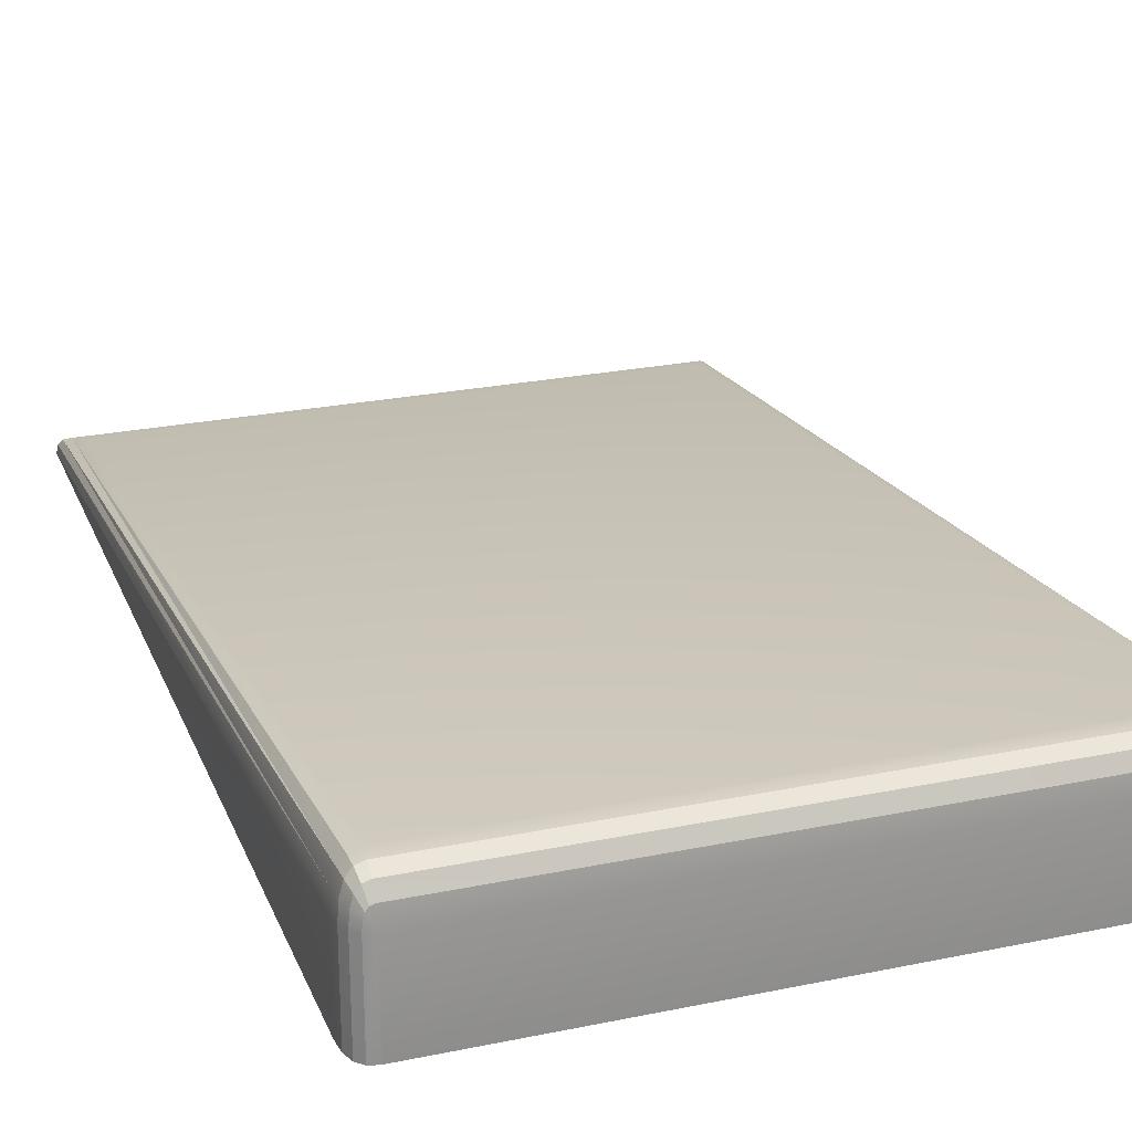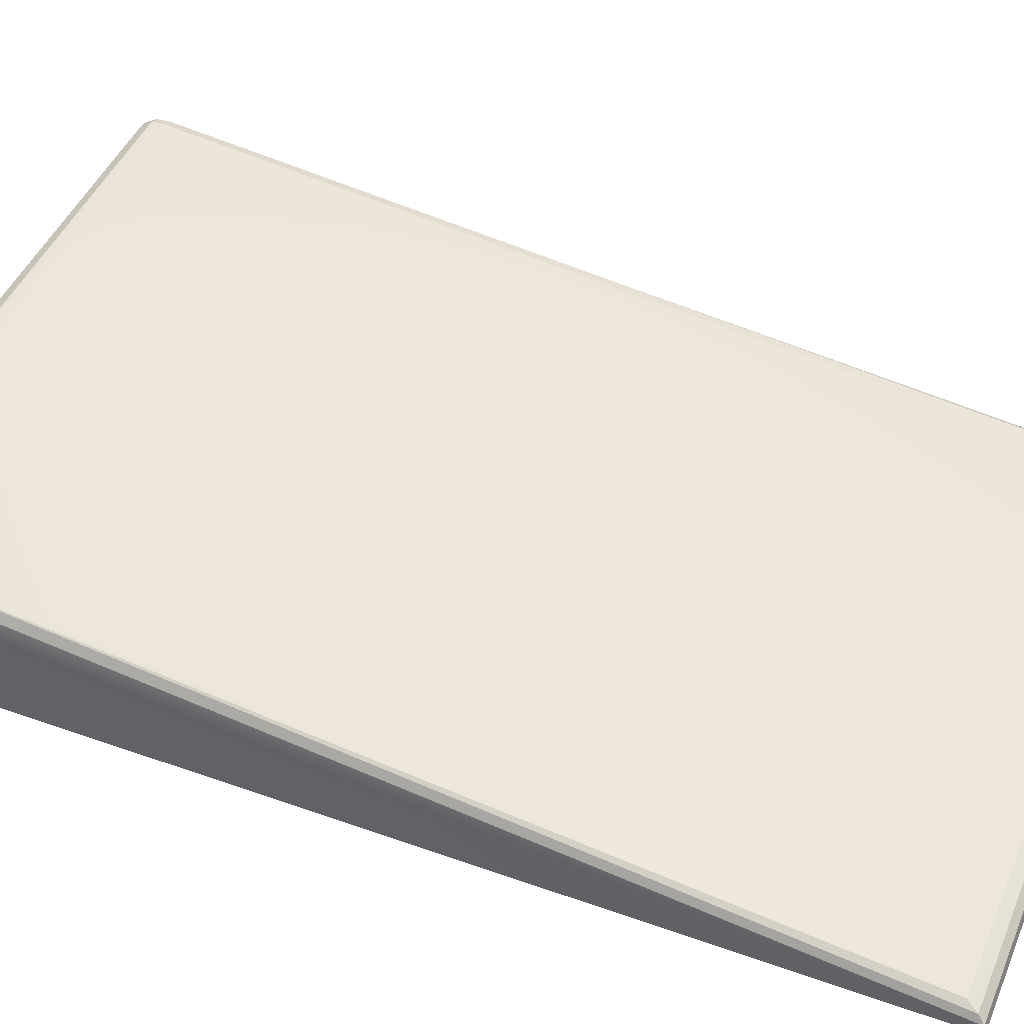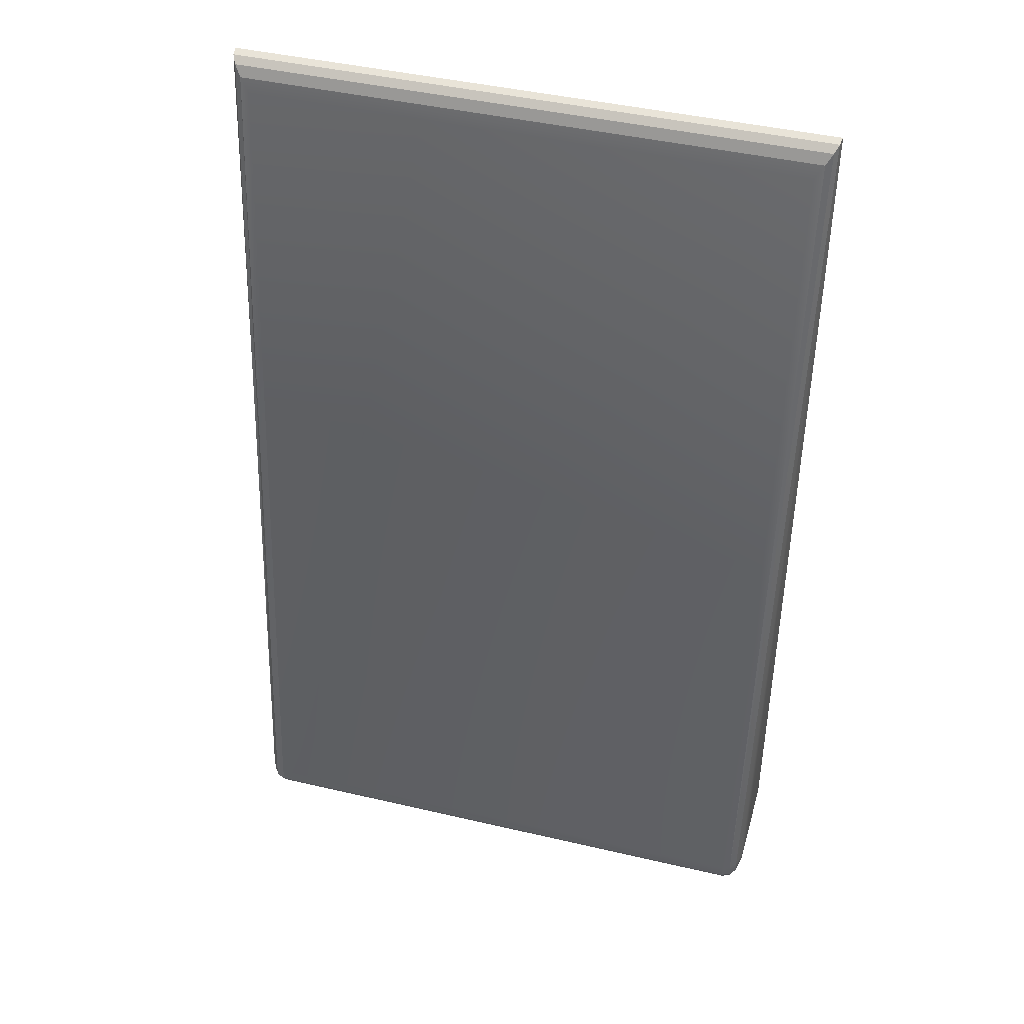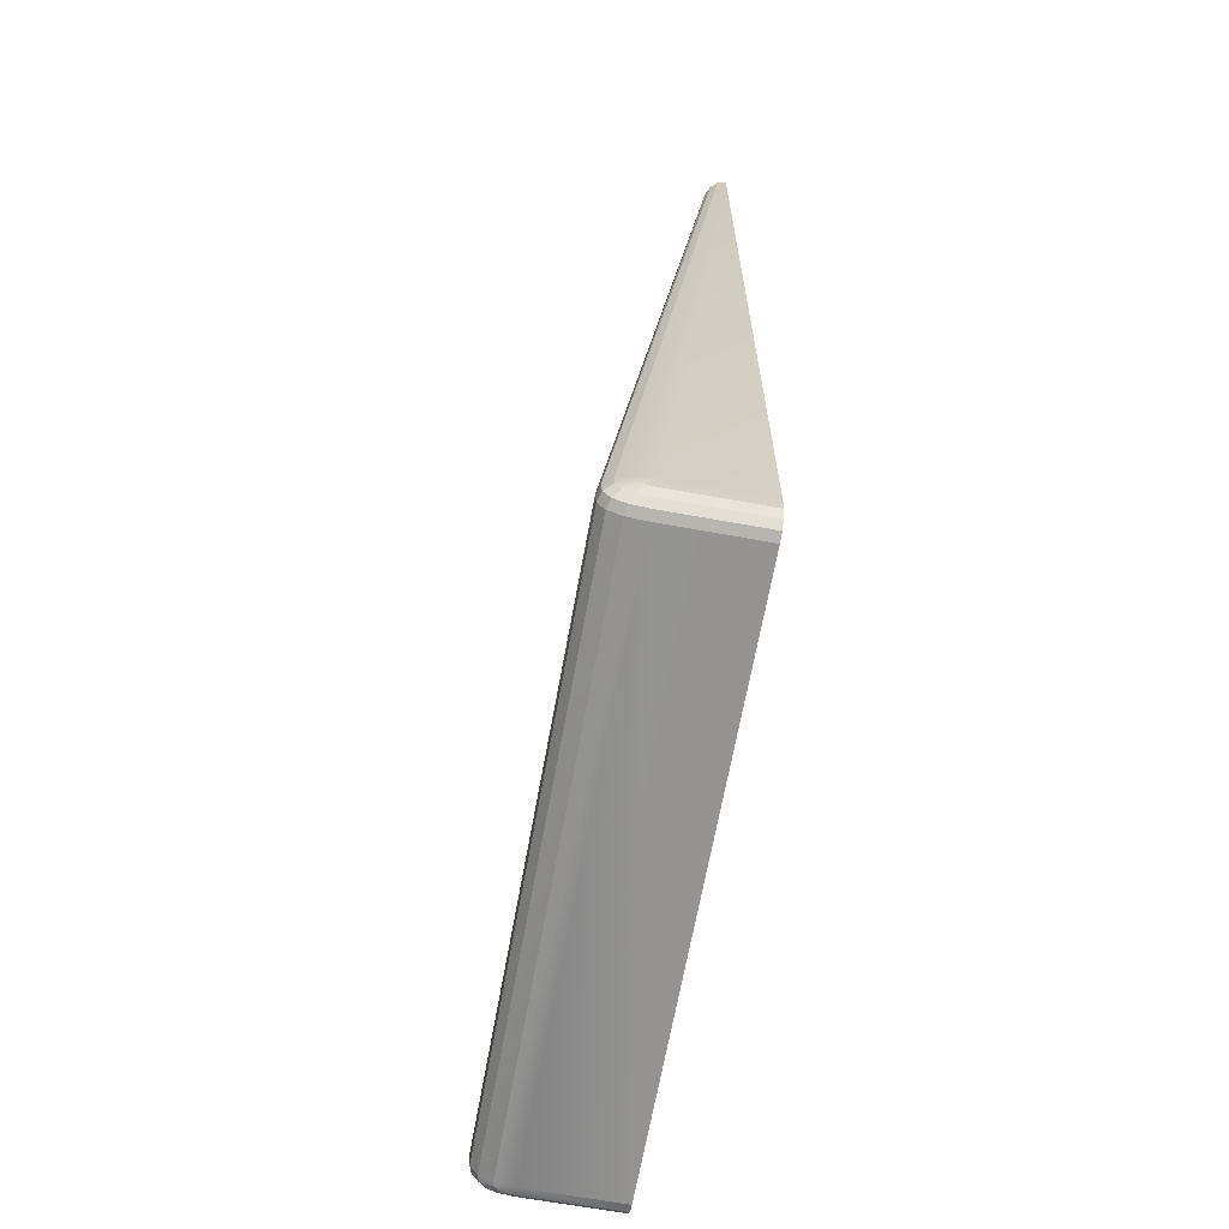
<metadata>
{"format":"obj","ext":"obj","renderer":"f3d","projection":"perspective","resolution":1024,"background":"white","views":[{"elev":24.9,"azim":-18.6,"up":"+Z"},{"elev":45.8,"azim":112.3,"up":"+Z"},{"elev":43.3,"azim":15.5,"up":"+Y"},{"elev":-66.8,"azim":79.7,"up":"+Y"}]}
</metadata>
<code>
o #ID949
v 0.1993 0.2905 0.08073
v 0.1993 -0.2963 0.08073
v 0.1985 -0.3056 0.08073
v 0.1985 -0.3056 0.08073
v 0.1993 -0.2963 0.08073
v 0.1993 0.2905 0.08073
v 0.1962 -0.3122 0.08073
v 0.1962 -0.3122 0.08073
v 0.1923 -0.3162 0.08073
v 0.1923 -0.3162 0.08073
v 0.1869 -0.3175 0.08073
v 0.1869 -0.3175 0.08073
v 0.1993 0.2905 0.08073
v 0.1869 -0.3175 0.08073
v -0.1711 -0.2963 0.08073
v -0.1711 -0.2963 0.08073
v 0.1869 -0.3175 0.08073
v 0.1993 0.2905 0.08073
v -0.1711 -0.2963 0.08073
v 0.1869 -0.3175 0.08073
v -0.1703 -0.3056 0.08073
v -0.1703 -0.3056 0.08073
v 0.1869 -0.3175 0.08073
v -0.1711 -0.2963 0.08073
v 0.1993 0.2905 0.08073
v -0.1711 -0.2963 0.08073
v -0.1711 0.2905 0.08073
v -0.1711 0.2905 0.08073
v -0.1711 -0.2963 0.08073
v 0.1993 0.2905 0.08073
v -0.1703 -0.3056 0.08073
v 0.1869 -0.3175 0.08073
v -0.168 -0.3122 0.08073
v -0.168 -0.3122 0.08073
v 0.1869 -0.3175 0.08073
v -0.1703 -0.3056 0.08073
v -0.1703 -0.3056 0.08073
v -0.1703 -0.3056 0.135
v -0.1711 -0.2963 0.08073
v -0.1711 -0.2963 0.08073
v -0.1703 -0.3056 0.135
v -0.1703 -0.3056 0.08073
v -0.1711 -0.2963 0.1341
v -0.1711 0.2905 0.08073
v -0.1711 0.2905 0.08073
v -0.1711 -0.2963 0.1341
v -0.168 -0.3122 0.08073
v 0.1869 -0.3175 0.08073
v -0.1641 -0.3162 0.08073
v -0.1641 -0.3162 0.08073
v 0.1869 -0.3175 0.08073
v -0.168 -0.3122 0.08073
v -0.168 -0.3122 0.08073
v -0.168 -0.3122 0.1357
v -0.1703 -0.3056 0.08073
v -0.1703 -0.3056 0.08073
v -0.168 -0.3122 0.1357
v -0.168 -0.3122 0.08073
v -0.1703 -0.3056 0.135
v -0.1703 -0.3056 0.135
v -0.1641 -0.3162 0.08073
v 0.1869 -0.3175 0.08073
v -0.1587 -0.3175 0.08073
v -0.1587 -0.3175 0.08073
v 0.1869 -0.3175 0.08073
v -0.1641 -0.3162 0.08073
v -0.1641 -0.3162 0.08073
v -0.1641 -0.3162 0.1362
v -0.168 -0.3122 0.08073
v -0.168 -0.3122 0.08073
v -0.1641 -0.3162 0.1362
v -0.1641 -0.3162 0.08073
v -0.168 -0.3122 0.1357
v -0.168 -0.3122 0.1357
v -0.1674 -0.3122 0.1445
v -0.1674 -0.3122 0.1445
v -0.1696 -0.3056 0.1459
v -0.1696 -0.3056 0.1459
v -0.1587 -0.3175 0.08073
v -0.1587 -0.3175 0.1366
v -0.1641 -0.3162 0.08073
v -0.1641 -0.3162 0.08073
v -0.1587 -0.3175 0.1366
v -0.1587 -0.3175 0.08073
v -0.1641 -0.3162 0.1362
v -0.1641 -0.3162 0.08073
v -0.1641 -0.3162 0.08073
v -0.1641 -0.3162 0.1362
v -0.1638 -0.3162 0.1414
v -0.1638 -0.3162 0.1414
v -0.1674 -0.3122 0.1445
v -0.1674 -0.3122 0.1445
v -0.1696 -0.3056 0.1459
v -0.1696 -0.3056 0.1459
v -0.1703 -0.2963 0.1457
v -0.1703 -0.2963 0.1457
v 0.1869 -0.3175 0.1366
v -0.1587 -0.3175 0.08073
v -0.1587 -0.3175 0.08073
v 0.1869 -0.3175 0.1366
v -0.1638 -0.3162 0.1414
v -0.1638 -0.3162 0.1414
v -0.1628 -0.3162 0.1451
v -0.1628 -0.3162 0.1451
v -0.1657 -0.3122 0.1508
v -0.1657 -0.3122 0.1508
v -0.1674 -0.3056 0.1538
v -0.1674 -0.3056 0.1538
v -0.1703 0.2892 0.08621
v -0.1703 0.2892 0.08621
v -0.1587 -0.3162 0.148
v -0.1587 -0.3162 0.148
v 0.1869 -0.3175 0.08073
v -0.1587 -0.3175 0.08073
v -0.1587 -0.3175 0.08073
v 0.1869 -0.3175 0.08073
v -0.1628 -0.3162 0.1451
v -0.1628 -0.3162 0.1451
v -0.1657 -0.3122 0.1508
v -0.1657 -0.3122 0.1508
v -0.1674 -0.3056 0.1538
v -0.1674 -0.3056 0.1538
v -0.168 -0.2963 0.154
v -0.168 -0.2963 0.154
v -0.1703 0.2892 0.08621
v -0.1703 -0.2963 0.1457
v -0.168 0.2852 0.09048
v -0.168 0.2852 0.09048
v -0.1703 -0.2963 0.1457
v -0.1703 0.2892 0.08621
v -0.1711 0.2905 0.08073
v -0.1711 0.2905 0.08073
v -0.1611 -0.3162 0.1473
v -0.1611 -0.3162 0.1473
v 0.1869 -0.3162 0.148
v 0.1869 -0.3162 0.148
v 0.1923 -0.3162 0.1365
v 0.1869 -0.3175 0.1366
v 0.1869 -0.3175 0.08073
v 0.1869 -0.3175 0.08073
v 0.1869 -0.3175 0.1366
v 0.1923 -0.3162 0.1365
v -0.1611 -0.3162 0.1473
v -0.1657 -0.3122 0.1508
v -0.1628 -0.3162 0.1451
v -0.1628 -0.3162 0.1451
v -0.1657 -0.3122 0.1508
v -0.1611 -0.3162 0.1473
v -0.1657 -0.3122 0.1508
v -0.1628 -0.3122 0.1546
v -0.1674 -0.3056 0.1538
v -0.1674 -0.3056 0.1538
v -0.1628 -0.3122 0.1546
v -0.1657 -0.3122 0.1508
v -0.1674 -0.3056 0.1538
v -0.1638 -0.3056 0.1584
v -0.168 -0.2963 0.154
v -0.168 -0.2963 0.154
v -0.1638 -0.3056 0.1584
v -0.1674 -0.3056 0.1538
v -0.168 0.2852 0.09048
v -0.168 0.2852 0.09048
v 0.1962 0.2852 0.09048
v -0.1703 0.2892 0.08621
v -0.168 0.2852 0.09048
v -0.168 0.2852 0.09048
v -0.1703 0.2892 0.08621
v 0.1962 0.2852 0.09048
v 0.1985 0.2892 0.08621
v -0.1711 0.2905 0.08073
v -0.1703 0.2892 0.08621
v -0.1703 0.2892 0.08621
v -0.1711 0.2905 0.08073
v 0.1985 0.2892 0.08621
v -0.1587 -0.3162 0.148
v -0.1628 -0.3122 0.1546
v -0.1611 -0.3162 0.1473
v -0.1611 -0.3162 0.1473
v -0.1628 -0.3122 0.1546
v -0.1587 -0.3162 0.148
v 0.1923 -0.315 0.1472
v 0.1869 -0.3162 0.148
v 0.1869 -0.3162 0.148
v 0.1923 -0.315 0.1472
v 0.1869 -0.3162 0.148
v -0.1587 -0.3122 0.1558
v -0.1587 -0.3122 0.1558
v 0.1869 -0.3162 0.148
v 0.1923 -0.3162 0.08073
v 0.1869 -0.3175 0.08073
v 0.1869 -0.3175 0.08073
v 0.1923 -0.3162 0.08073
v -0.1628 -0.3122 0.1546
v -0.1628 -0.3122 0.1546
v -0.1638 -0.3056 0.1584
v -0.1638 -0.3056 0.1584
v -0.1641 -0.2963 0.1589
v -0.1641 -0.2963 0.1589
v -0.168 0.2852 0.09048
v -0.168 -0.2963 0.154
v -0.1641 0.2786 0.09352
v -0.1641 0.2786 0.09352
v -0.168 -0.2963 0.154
v -0.168 0.2852 0.09048
v -0.168 0.2852 0.09048
v 0.1923 0.2786 0.09352
v 0.1962 0.2852 0.09048
v 0.1962 0.2852 0.09048
v 0.1923 0.2786 0.09352
v -0.168 0.2852 0.09048
v 0.1985 0.2892 0.08621
v -0.1703 0.2892 0.08621
v -0.1703 0.2892 0.08621
v 0.1985 0.2892 0.08621
v 0.1993 0.2905 0.08073
v -0.1711 0.2905 0.08073
v 0.1985 0.2892 0.08621
v 0.1985 0.2892 0.08621
v -0.1711 0.2905 0.08073
v 0.1993 0.2905 0.08073
v 0.1923 -0.3112 0.1545
v 0.1869 -0.3162 0.148
v 0.1923 -0.315 0.1472
v 0.1923 -0.315 0.1472
v 0.1869 -0.3162 0.148
v 0.1923 -0.3112 0.1545
v 0.1869 -0.3122 0.1558
v 0.1869 -0.3162 0.148
v 0.1869 -0.3162 0.148
v 0.1869 -0.3122 0.1558
v 0.1923 -0.3162 0.1365
v 0.1962 -0.3112 0.1445
v 0.1923 -0.315 0.1472
v 0.1923 -0.315 0.1472
v 0.1962 -0.3112 0.1445
v 0.1923 -0.3162 0.1365
v 0.1923 -0.3162 0.08073
v 0.1962 -0.3122 0.136
v 0.1962 -0.3122 0.136
v 0.1923 -0.3162 0.08073
v -0.1638 -0.3056 0.1584
v -0.1628 -0.3122 0.1546
v -0.1587 -0.3122 0.1558
v -0.1587 -0.3122 0.1558
v -0.1628 -0.3122 0.1546
v -0.1638 -0.3056 0.1584
v -0.1641 -0.2963 0.1589
v -0.1638 -0.3056 0.1584
v -0.1587 -0.3056 0.16
v -0.1587 -0.3056 0.16
v -0.1638 -0.3056 0.1584
v -0.1641 -0.2963 0.1589
v -0.1641 0.2786 0.09352
v -0.1641 0.2786 0.09352
v -0.168 0.2852 0.09048
v -0.1641 0.2786 0.09352
v 0.1923 0.2786 0.09352
v 0.1923 0.2786 0.09352
v -0.1641 0.2786 0.09352
v -0.168 0.2852 0.09048
v 0.1962 0.2852 0.09048
v 0.1923 0.2786 0.09352
v 0.1923 -0.2964 0.1589
v 0.1923 -0.2964 0.1589
v 0.1923 0.2786 0.09352
v 0.1962 0.2852 0.09048
v 0.1985 0.2892 0.08621
v 0.1962 0.2852 0.09048
v 0.1962 -0.2964 0.154
v 0.1962 -0.2964 0.154
v 0.1962 0.2852 0.09048
v 0.1985 0.2892 0.08621
v 0.1993 0.2905 0.08073
v 0.1985 0.2892 0.08621
v 0.1985 -0.2963 0.1457
v 0.1985 -0.2963 0.1457
v 0.1985 0.2892 0.08621
v 0.1993 0.2905 0.08073
v 0.1923 -0.315 0.1472
v 0.1962 -0.3082 0.1504
v 0.1923 -0.3112 0.1545
v 0.1923 -0.3112 0.1545
v 0.1962 -0.3082 0.1504
v 0.1923 -0.315 0.1472
v 0.1869 -0.3122 0.1558
v 0.1869 -0.3122 0.1558
v -0.1587 -0.3056 0.16
v -0.1587 -0.3122 0.1558
v 0.1869 -0.3122 0.1558
v 0.1869 -0.3122 0.1558
v -0.1587 -0.3122 0.1558
v -0.1587 -0.3056 0.16
v 0.1962 -0.3112 0.1445
v 0.1962 -0.3112 0.1445
v 0.1962 -0.3122 0.08073
v 0.1923 -0.3162 0.08073
v 0.1923 -0.3162 0.08073
v 0.1962 -0.3122 0.08073
v -0.1587 -0.3056 0.16
v -0.1587 -0.3056 0.16
v -0.1587 -0.2964 0.1606
v -0.1587 -0.2964 0.1606
v -0.1641 0.2786 0.09352
v -0.1587 0.2693 0.09535
v -0.1587 0.2693 0.09535
v -0.1641 0.2786 0.09352
v 0.1869 0.2693 0.09535
v 0.1923 0.2786 0.09352
v 0.1923 0.2786 0.09352
v 0.1869 0.2693 0.09535
v 0.1869 -0.2964 0.1606
v 0.1923 -0.2964 0.1589
v 0.1923 -0.2964 0.1589
v 0.1869 -0.2964 0.1606
v 0.1923 -0.2964 0.1589
v 0.1923 -0.2964 0.1589
v 0.1962 -0.2964 0.154
v 0.1962 -0.2964 0.154
v 0.1993 -0.2963 0.1341
v 0.1993 -0.2963 0.1341
v 0.1962 -0.3082 0.1504
v 0.1962 -0.3033 0.1535
v 0.1923 -0.3112 0.1545
v 0.1923 -0.3112 0.1545
v 0.1962 -0.3033 0.1535
v 0.1962 -0.3082 0.1504
v 0.1923 -0.305 0.1584
v 0.1869 -0.3122 0.1558
v 0.1923 -0.3112 0.1545
v 0.1923 -0.3112 0.1545
v 0.1869 -0.3122 0.1558
v 0.1923 -0.305 0.1584
v -0.1587 -0.3056 0.16
v 0.1869 -0.3122 0.1558
v 0.1869 -0.3056 0.16
v 0.1869 -0.3056 0.16
v 0.1869 -0.3122 0.1558
v -0.1587 -0.3056 0.16
v 0.1985 -0.3033 0.1436
v 0.1962 -0.3082 0.1504
v 0.1962 -0.3112 0.1445
v 0.1962 -0.3112 0.1445
v 0.1962 -0.3082 0.1504
v 0.1985 -0.3033 0.1436
v 0.1962 -0.3122 0.136
v 0.1985 -0.305 0.1402
v 0.1985 -0.305 0.1402
v 0.1962 -0.3122 0.136
v 0.1962 -0.3122 0.08073
v 0.1985 -0.3056 0.1352
v 0.1985 -0.3056 0.1352
v 0.1962 -0.3122 0.08073
v -0.1587 -0.2964 0.1606
v -0.1587 -0.3056 0.16
v 0.1869 -0.3056 0.16
v 0.1869 -0.3056 0.16
v -0.1587 -0.3056 0.16
v -0.1587 -0.2964 0.1606
v 0.1869 -0.3056 0.16
v 0.1869 -0.3056 0.16
v 0.1923 -0.305 0.1584
v 0.1923 -0.305 0.1584
v 0.1962 -0.3033 0.1535
v 0.1962 -0.3033 0.1535
v 0.1985 -0.3004 0.1454
v 0.1985 -0.3004 0.1454
v 0.1993 -0.2963 0.08073
v 0.1993 -0.2963 0.08073
v 0.1923 -0.305 0.1584
v 0.1923 -0.305 0.1584
v 0.1869 -0.3056 0.16
v 0.1869 -0.3056 0.16
v 0.1985 -0.3056 0.08073
v 0.1962 -0.3122 0.08073
v 0.1962 -0.3122 0.08073
v 0.1985 -0.3056 0.08073
v 0.1869 -0.3056 0.16
v 0.1869 -0.3056 0.16
v 0.1923 -0.305 0.1584
v 0.1923 -0.305 0.1584
v 0.1962 -0.3033 0.1535
v 0.1962 -0.3033 0.1535
v 0.1985 -0.3056 0.08073
v 0.1985 -0.3056 0.08073
v 0.1985 -0.305 0.1402
v 0.1985 -0.305 0.1402
v 0.1985 -0.3056 0.1352
v 0.1985 -0.3056 0.1352
v 0.1985 -0.3056 0.08073
v 0.1985 -0.3056 0.08073
f 1 2 3
f 4 5 6
f 1 3 7
f 8 4 6
f 1 7 9
f 10 8 6
f 1 9 11
f 12 10 6
f 13 14 15
f 16 17 18
f 19 20 21
f 22 23 24
f 25 26 27
f 28 29 30
f 31 32 33
f 34 35 36
f 37 38 39
f 40 41 42
f 39 43 44
f 45 46 40
f 47 48 49
f 50 51 52
f 53 54 55
f 56 57 58
f 55 54 59
f 60 57 56
f 39 38 43
f 46 41 40
f 61 62 63
f 64 65 66
f 67 68 69
f 70 71 72
f 69 68 73
f 74 71 70
f 59 54 75
f 76 57 60
f 43 38 77
f 78 41 46
f 79 80 81
f 82 83 84
f 80 85 86
f 87 88 83
f 73 68 89
f 90 71 74
f 73 89 91
f 92 90 74
f 59 75 93
f 94 76 60
f 43 77 95
f 96 78 46
f 97 80 98
f 99 83 100
f 80 101 85
f 88 102 83
f 103 91 89
f 90 92 104
f 75 105 93
f 94 106 76
f 95 77 107
f 108 78 96
f 109 43 95
f 96 46 110
f 97 111 80
f 83 112 100
f 113 97 114
f 115 100 116
f 80 117 101
f 102 118 83
f 103 119 91
f 92 120 104
f 93 105 121
f 122 106 94
f 95 107 123
f 124 108 96
f 125 126 127
f 128 129 130
f 131 43 109
f 110 46 132
f 111 133 80
f 83 134 112
f 135 111 97
f 100 112 136
f 137 138 139
f 140 141 142
f 80 133 117
f 118 134 83
f 143 144 145
f 146 147 148
f 149 150 151
f 152 153 154
f 155 156 157
f 158 159 160
f 161 95 123
f 124 96 162
f 163 164 165
f 166 167 168
f 169 170 171
f 172 173 174
f 175 176 177
f 178 179 180
f 181 182 138
f 141 183 184
f 185 186 175
f 180 187 188
f 181 138 137
f 142 141 184
f 189 137 190
f 191 142 192
f 143 193 144
f 147 194 148
f 151 150 195
f 196 153 152
f 157 156 197
f 198 159 158
f 199 200 201
f 202 203 204
f 205 206 207
f 208 209 210
f 211 212 163
f 168 213 214
f 215 216 217
f 218 219 220
f 186 176 175
f 180 179 187
f 221 222 223
f 224 225 226
f 227 186 228
f 229 187 230
f 231 232 233
f 234 235 236
f 237 238 231
f 236 239 240
f 241 242 243
f 244 245 246
f 247 248 249
f 250 251 252
f 253 157 197
f 198 158 254
f 255 256 257
f 258 259 260
f 261 262 263
f 264 265 266
f 267 268 269
f 270 271 272
f 273 274 275
f 276 277 278
f 279 280 281
f 282 283 284
f 221 285 222
f 225 286 226
f 287 288 289
f 290 291 292
f 293 280 279
f 284 283 294
f 238 232 231
f 236 235 239
f 295 238 296
f 297 239 298
f 241 243 299
f 300 244 246
f 247 249 301
f 302 250 252
f 303 247 304
f 305 252 306
f 303 307 308
f 309 310 306
f 308 311 312
f 313 314 309
f 268 315 269
f 270 316 271
f 274 317 275
f 276 318 277
f 273 275 319
f 320 276 278
f 321 322 323
f 324 325 326
f 327 328 329
f 330 331 332
f 333 334 335
f 336 337 338
f 339 340 341
f 342 343 344
f 345 346 341
f 342 347 348
f 349 350 345
f 348 351 352
f 353 354 355
f 356 357 358
f 304 247 301
f 302 252 305
f 303 304 307
f 310 305 306
f 308 307 311
f 314 310 309
f 312 311 359
f 360 314 313
f 269 315 361
f 362 316 270
f 275 317 363
f 364 318 276
f 319 275 365
f 366 276 320
f 273 319 367
f 368 320 278
f 365 363 340
f 343 364 366
f 322 369 323
f 324 370 325
f 327 371 328
f 331 372 332
f 339 365 340
f 343 366 344
f 346 339 341
f 342 344 347
f 350 346 345
f 348 347 351
f 373 350 374
f 375 351 376
f 353 377 311
f 314 378 358
f 304 353 307
f 310 358 305
f 307 353 311
f 314 358 310
f 312 359 379
f 380 360 313
f 381 269 361
f 362 270 382
f 365 275 363
f 364 276 366
f 319 365 339
f 344 366 320
f 367 319 383
f 384 320 368
f 319 339 385
f 386 344 320
f 319 385 387
f 388 386 320
f 389 319 387
f 388 320 390

</code>
